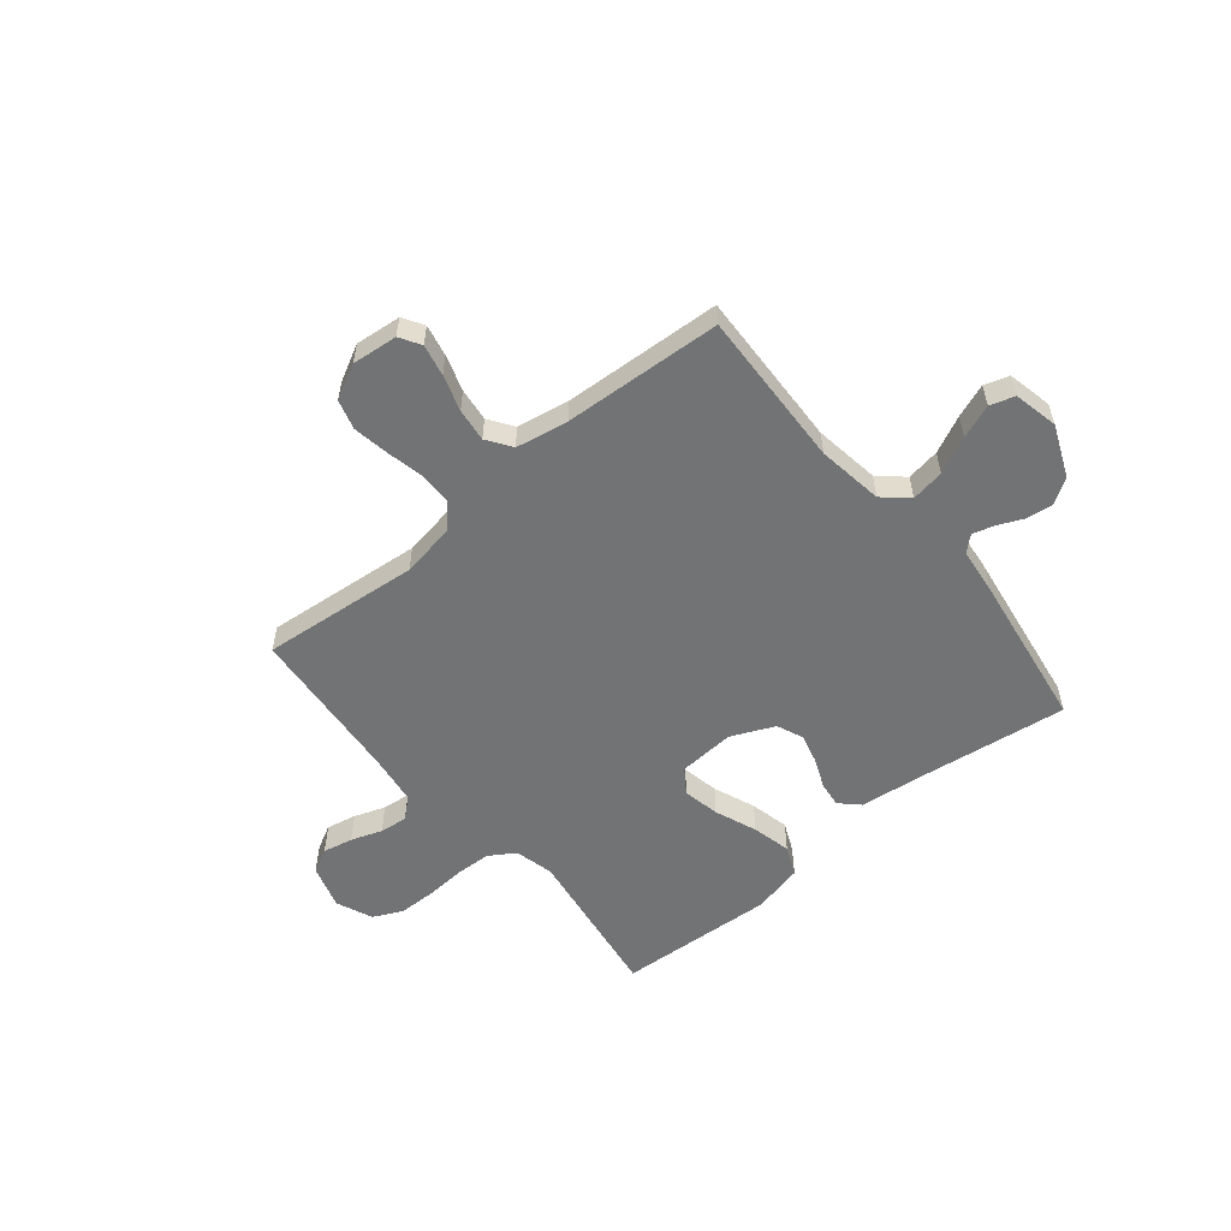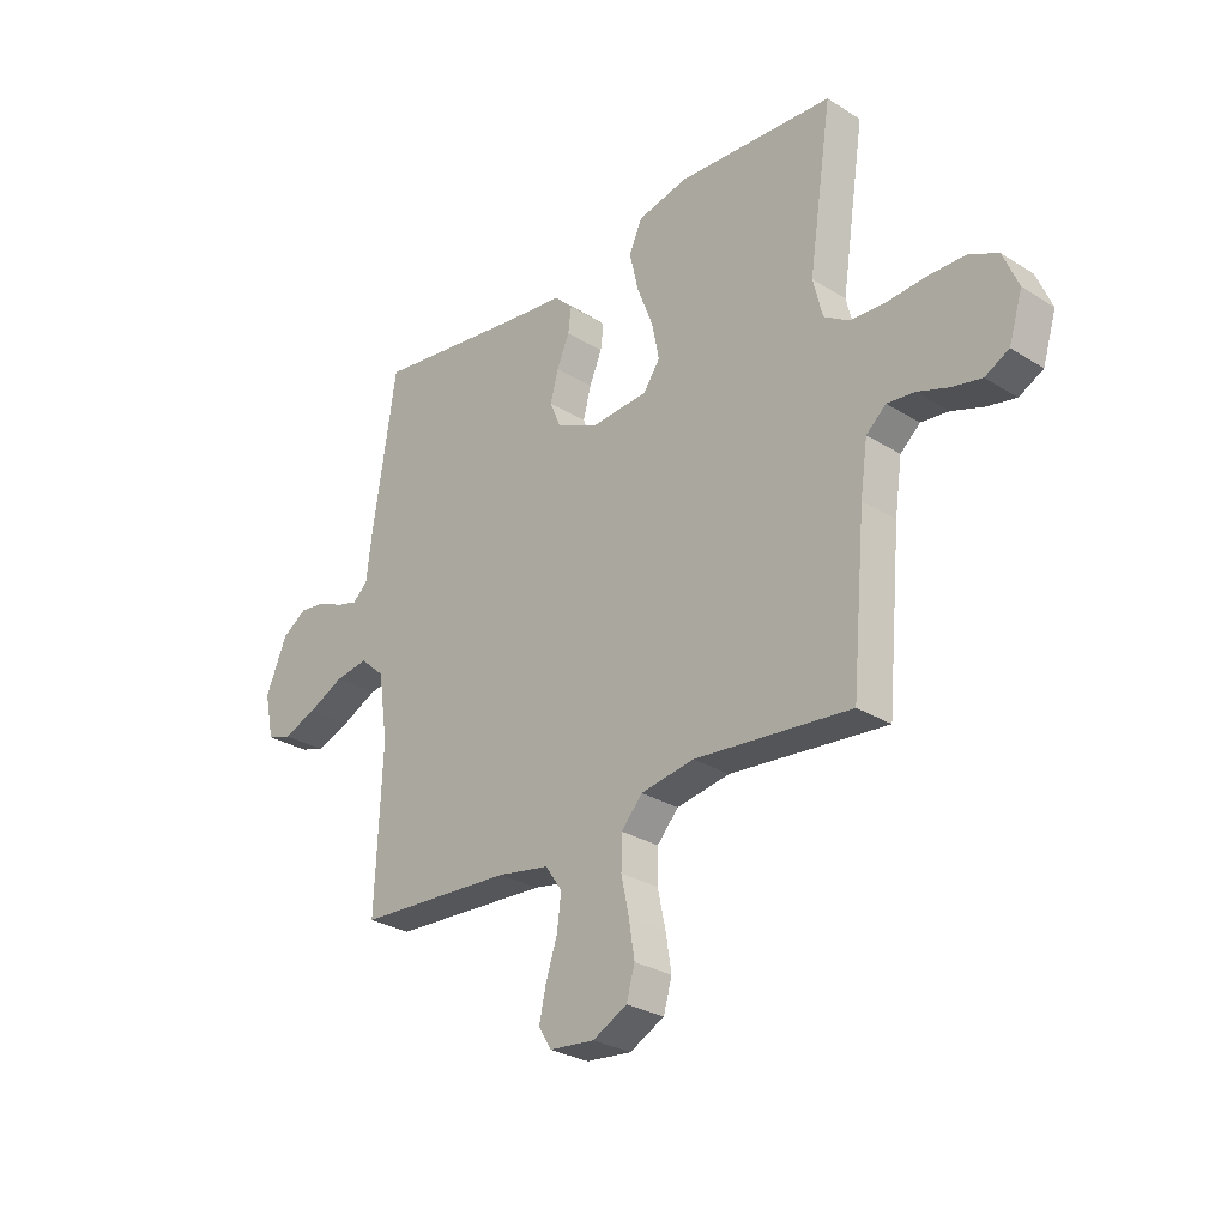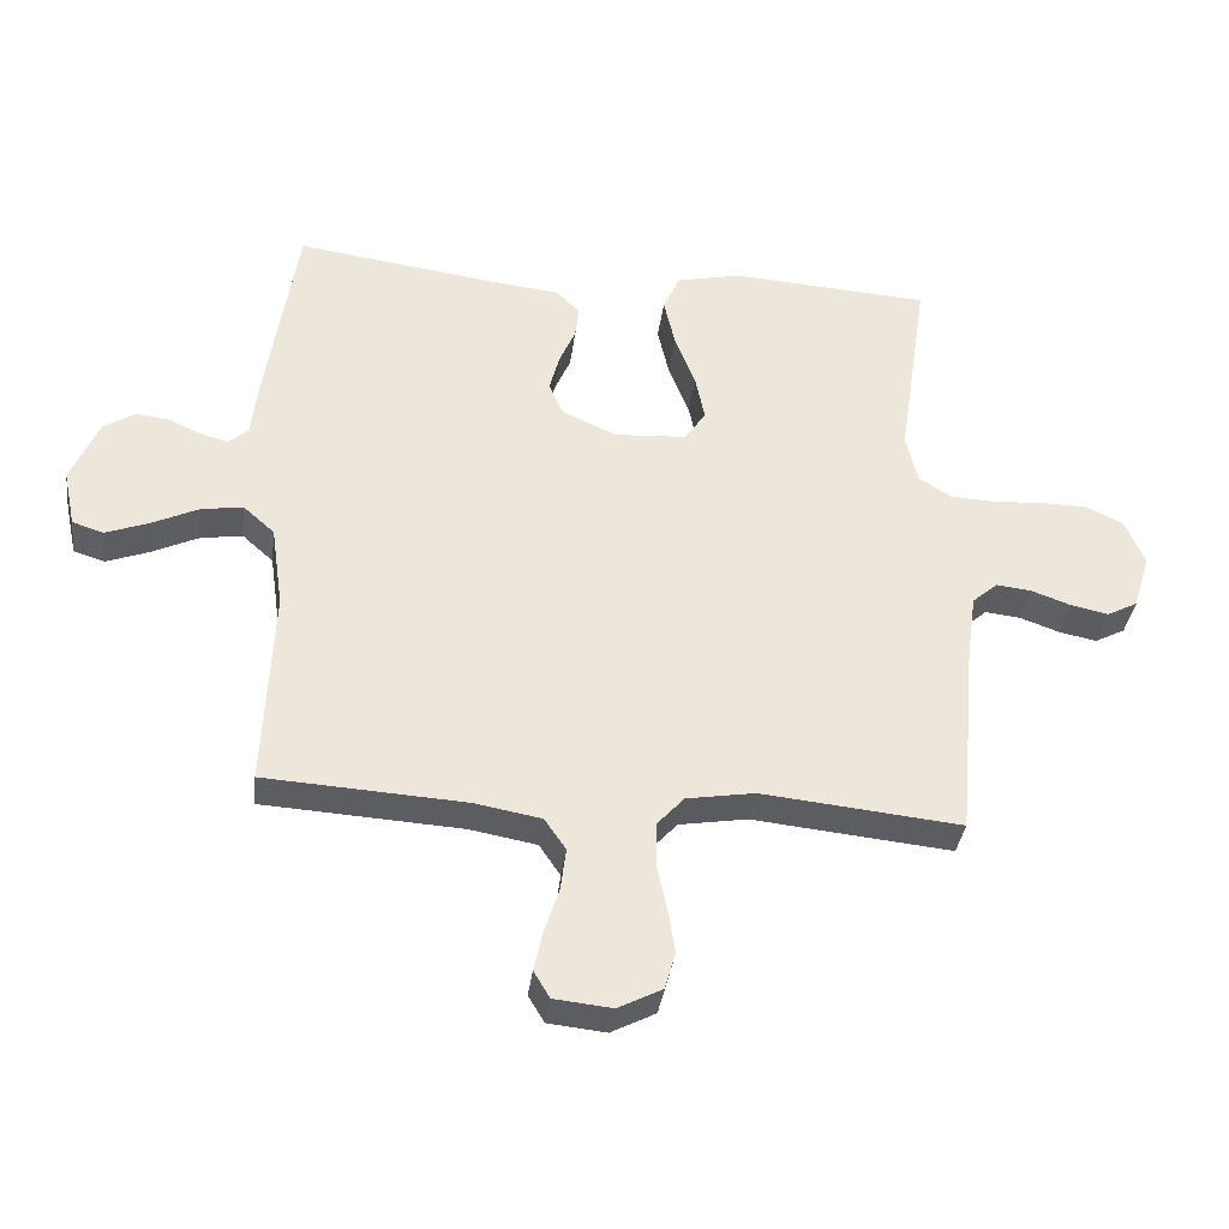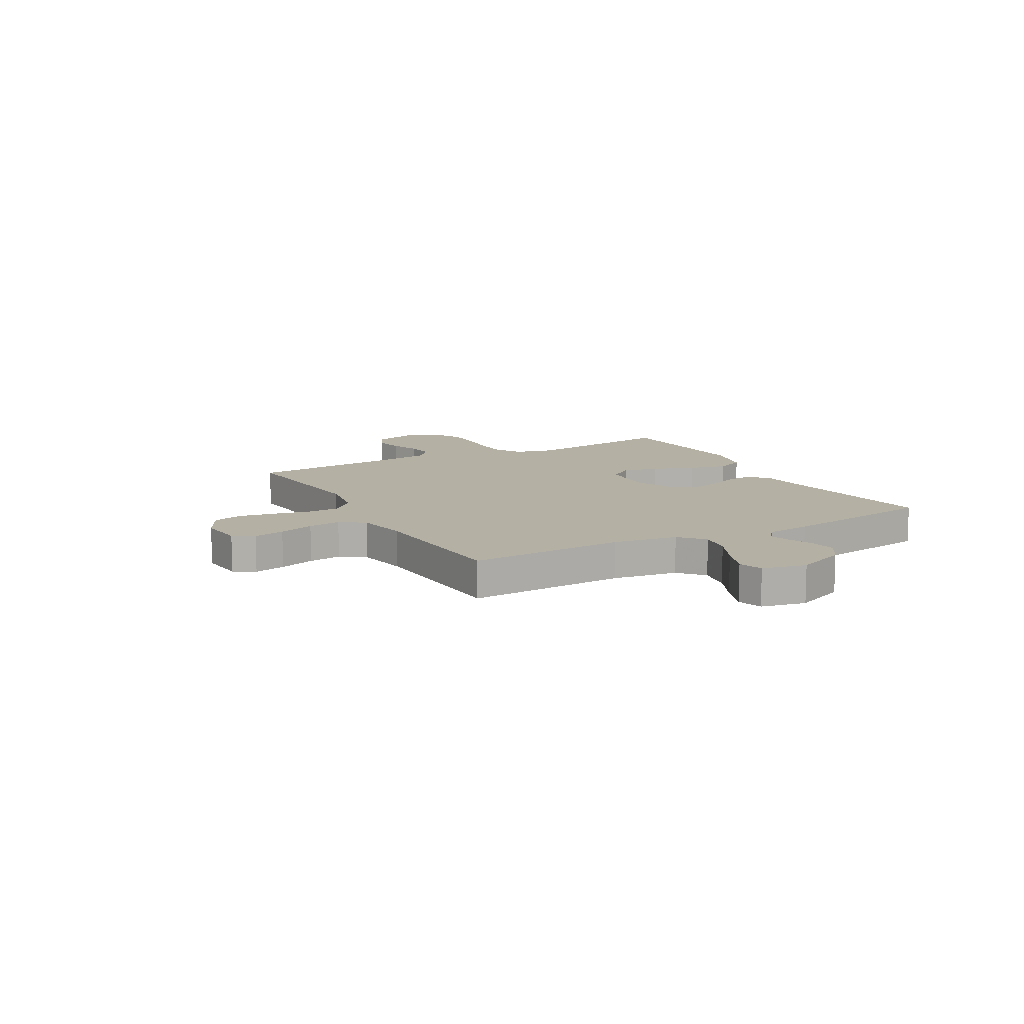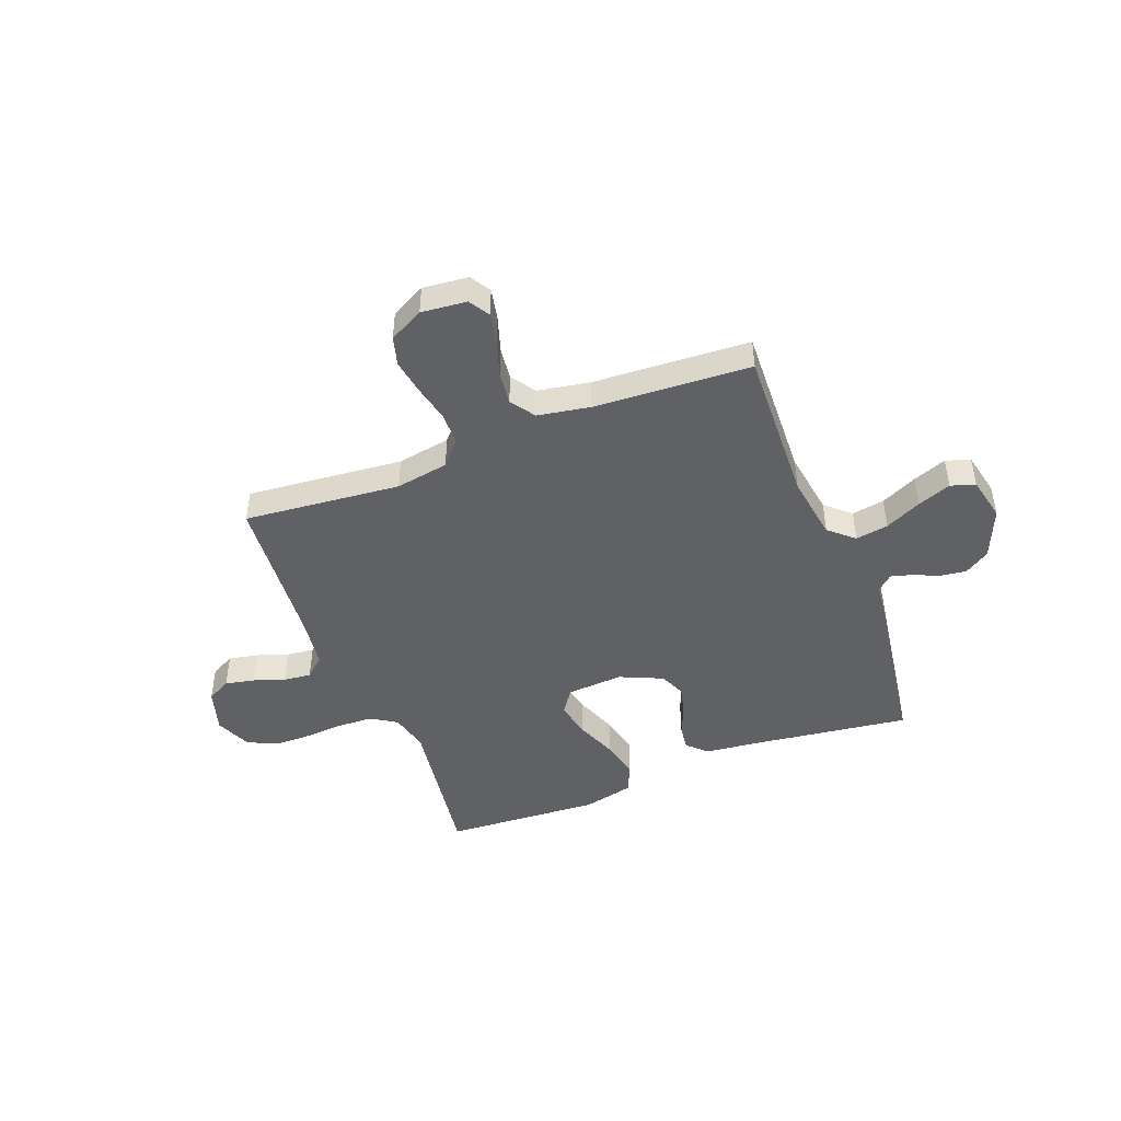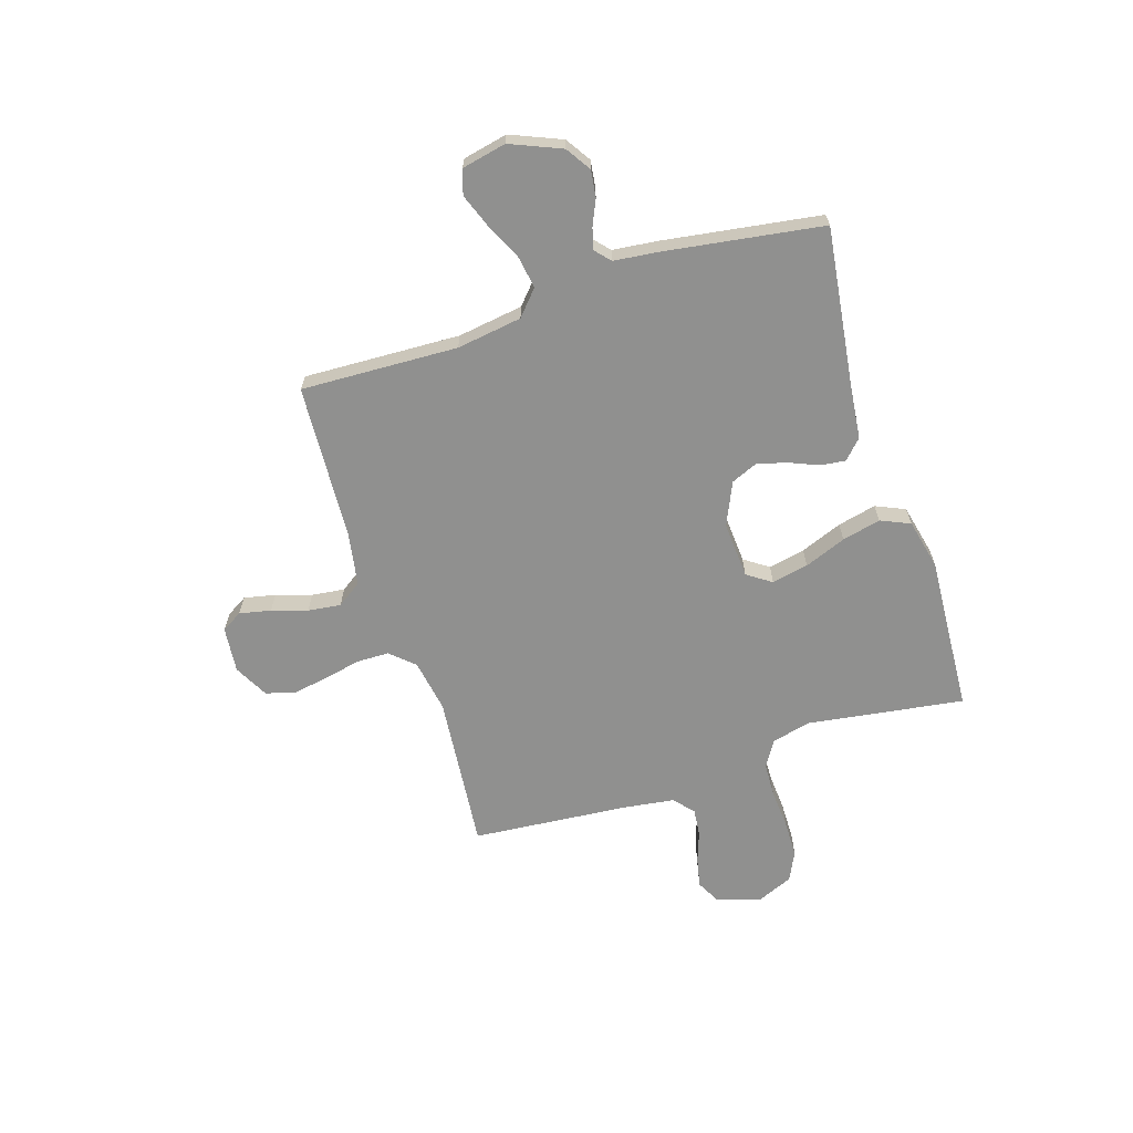
<metadata>
{"format":"obj","ext":"obj","renderer":"f3d","projection":"perspective","resolution":1024,"background":"white","views":[{"elev":-55.8,"azim":-140.3,"up":"+Y"},{"elev":-28.4,"azim":46.8,"up":"+Z"},{"elev":-36.0,"azim":-7.3,"up":"+Z"},{"elev":11.6,"azim":-118.8,"up":"+Y"},{"elev":-46.0,"azim":-158.6,"up":"+Y"},{"elev":-65.5,"azim":-72.1,"up":"+Y"}]}
</metadata>
<code>
v 0.5 0.07 -0.5
v 0.2 0.07 -0.47
v 0.098 0.07 -0.487
v 0.057 0.07 -0.532
v 0.056 0.07 -0.595
v 0.071 0.07 -0.665
v 0.082 0.07 -0.733
v 0.066 0.07 -0.789
v 0 0.07 -0.823
v -0.087 0.07 -0.814
v -0.111 0.07 -0.774
v -0.098 0.07 -0.714
v -0.076 0.07 -0.646
v -0.068 0.07 -0.583
v -0.1 0.07 -0.536
v -0.2 0.07 -0.518
v -0.5 0.07 -0.5
v -0.487 0.07 -0.2
v -0.505 0.07 -0.075
v -0.552 0.07 -0.033
v -0.615 0.07 -0.043
v -0.685 0.07 -0.076
v -0.749 0.07 -0.1
v -0.796 0.07 -0.085
v -0.814 0.07 0
v -0.773 0.07 0.097
v -0.725 0.07 0.128
v -0.674 0.07 0.121
v -0.625 0.07 0.099
v -0.585 0.07 0.088
v -0.556 0.07 0.114
v -0.546 0.07 0.2
v -0.5 0.07 0.5
v -0.2 0.07 0.459
v -0.094 0.07 0.447
v -0.058 0.07 0.412
v -0.064 0.07 0.364
v -0.088 0.07 0.308
v -0.103 0.07 0.251
v -0.082 0.07 0.201
v 0 0.07 0.164
v 0.108 0.07 0.171
v 0.14 0.07 0.217
v 0.126 0.07 0.287
v 0.095 0.07 0.367
v 0.078 0.07 0.441
v 0.103 0.07 0.497
v 0.2 0.07 0.519
v 0.5 0.07 0.5
v 0.455 0.07 0.2
v 0.473 0.07 0.126
v 0.522 0.07 0.095
v 0.589 0.07 0.092
v 0.664 0.07 0.097
v 0.735 0.07 0.096
v 0.791 0.07 0.069
v 0.82 0.07 0
v 0.794 0.07 -0.084
v 0.748 0.07 -0.108
v 0.691 0.07 -0.096
v 0.632 0.07 -0.075
v 0.579 0.07 -0.069
v 0.541 0.07 -0.102
v 0.527 0.07 -0.2
v 0.5 0 -0.5
v 0.2 0 -0.47
v 0.098 0 -0.487
v 0.057 0 -0.532
v 0.056 0 -0.595
v 0.071 0 -0.665
v 0.082 0 -0.733
v 0.066 0 -0.789
v 0 0 -0.823
v -0.087 0 -0.814
v -0.111 0 -0.774
v -0.098 0 -0.714
v -0.076 0 -0.646
v -0.068 0 -0.583
v -0.1 0 -0.536
v -0.2 0 -0.518
v -0.5 0 -0.5
v -0.487 0 -0.2
v -0.505 0 -0.075
v -0.552 0 -0.033
v -0.615 0 -0.043
v -0.685 0 -0.076
v -0.749 0 -0.1
v -0.796 0 -0.085
v -0.814 0 0
v -0.773 0 0.097
v -0.725 0 0.128
v -0.674 0 0.121
v -0.625 0 0.099
v -0.585 0 0.088
v -0.556 0 0.114
v -0.546 0 0.2
v -0.5 0 0.5
v -0.2 0 0.459
v -0.094 0 0.447
v -0.058 0 0.412
v -0.064 0 0.364
v -0.088 0 0.308
v -0.103 0 0.251
v -0.082 0 0.201
v 0 0 0.164
v 0.108 0 0.171
v 0.14 0 0.217
v 0.126 0 0.287
v 0.095 0 0.367
v 0.078 0 0.441
v 0.103 0 0.497
v 0.2 0 0.519
v 0.5 0 0.5
v 0.455 0 0.2
v 0.473 0 0.126
v 0.522 0 0.095
v 0.589 0 0.092
v 0.664 0 0.097
v 0.735 0 0.096
v 0.791 0 0.069
v 0.82 0 0
v 0.794 0 -0.084
v 0.748 0 -0.108
v 0.691 0 -0.096
v 0.632 0 -0.075
v 0.579 0 -0.069
v 0.541 0 -0.102
v 0.527 0 -0.2
f 59 60 61
f 58 59 61
f 57 58 61
f 56 57 61
f 55 56 61
f 54 55 61
f 53 54 61
f 52 53 61 62
f 51 52 62 63
f 48 49 50
f 47 48 50
f 46 47 50
f 45 46 50
f 44 45 50
f 43 44 50 51
f 51 63 64
f 43 51 64
f 42 43 64
f 36 37 38
f 35 36 38
f 34 35 38
f 34 38 39
f 33 34 39
f 32 33 39
f 31 32 39
f 30 31 39 40
f 27 28 29
f 26 27 29
f 25 26 29
f 24 25 29
f 23 24 29
f 22 23 29
f 21 22 29
f 20 21 29 30
f 30 40 41
f 20 30 41
f 19 20 41
f 16 17 18
f 41 42 64
f 19 41 64
f 18 19 64
f 16 18 64
f 15 16 64
f 11 12 13
f 10 11 13
f 9 10 13
f 8 9 13
f 7 8 13
f 6 7 13
f 5 6 13
f 64 1 2
f 64 2 3
f 14 15 64 3
f 4 5 13 14
f 3 4 14
f 125 124 123
f 125 123 122
f 125 122 121
f 125 121 120
f 125 120 119
f 125 119 118
f 125 118 117
f 126 125 117 116
f 127 126 116 115
f 114 113 112
f 114 112 111
f 114 111 110
f 114 110 109
f 114 109 108
f 115 114 108 107
f 128 127 115
f 128 115 107
f 128 107 106
f 102 101 100
f 102 100 99
f 102 99 98
f 103 102 98
f 103 98 97
f 103 97 96
f 103 96 95
f 104 103 95 94
f 93 92 91
f 93 91 90
f 93 90 89
f 93 89 88
f 93 88 87
f 93 87 86
f 93 86 85
f 94 93 85 84
f 105 104 94
f 105 94 84
f 105 84 83
f 82 81 80
f 128 106 105
f 128 105 83
f 128 83 82
f 128 82 80
f 128 80 79
f 77 76 75
f 77 75 74
f 77 74 73
f 77 73 72
f 77 72 71
f 77 71 70
f 77 70 69
f 66 65 128
f 67 66 128
f 67 128 79 78
f 78 77 69 68
f 78 68 67
f 1 65 66 2
f 2 66 67 3
f 3 67 68 4
f 4 68 69 5
f 5 69 70 6
f 6 70 71 7
f 7 71 72 8
f 8 72 73 9
f 9 73 74 10
f 10 74 75 11
f 11 75 76 12
f 12 76 77 13
f 13 77 78 14
f 14 78 79 15
f 15 79 80 16
f 16 80 81 17
f 17 81 82 18
f 18 82 83 19
f 19 83 84 20
f 20 84 85 21
f 21 85 86 22
f 22 86 87 23
f 23 87 88 24
f 24 88 89 25
f 25 89 90 26
f 26 90 91 27
f 27 91 92 28
f 28 92 93 29
f 29 93 94 30
f 30 94 95 31
f 31 95 96 32
f 32 96 97 33
f 33 97 98 34
f 34 98 99 35
f 35 99 100 36
f 36 100 101 37
f 37 101 102 38
f 38 102 103 39
f 39 103 104 40
f 40 104 105 41
f 41 105 106 42
f 42 106 107 43
f 43 107 108 44
f 44 108 109 45
f 45 109 110 46
f 46 110 111 47
f 47 111 112 48
f 48 112 113 49
f 49 113 114 50
f 50 114 115 51
f 51 115 116 52
f 52 116 117 53
f 53 117 118 54
f 54 118 119 55
f 55 119 120 56
f 56 120 121 57
f 57 121 122 58
f 58 122 123 59
f 59 123 124 60
f 60 124 125 61
f 61 125 126 62
f 62 126 127 63
f 63 127 128 64
f 64 128 65 1

</code>
